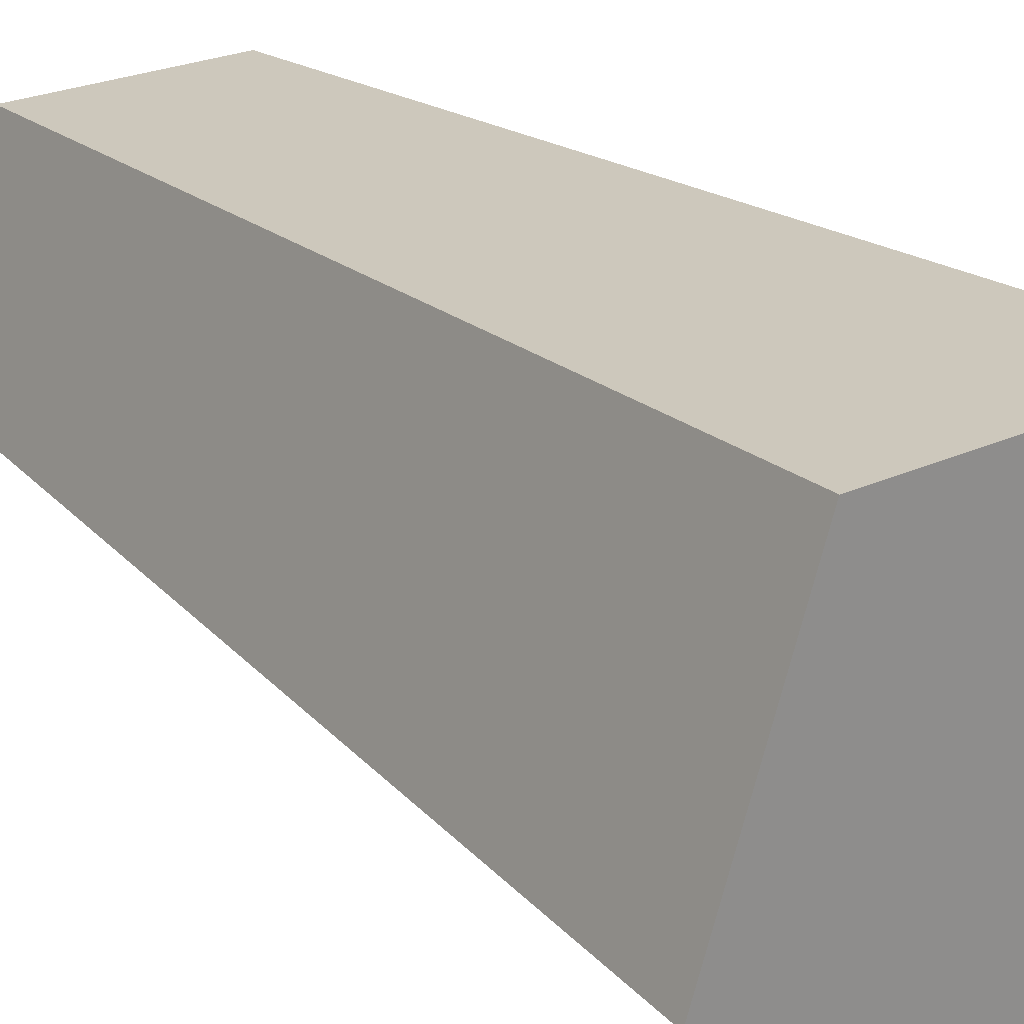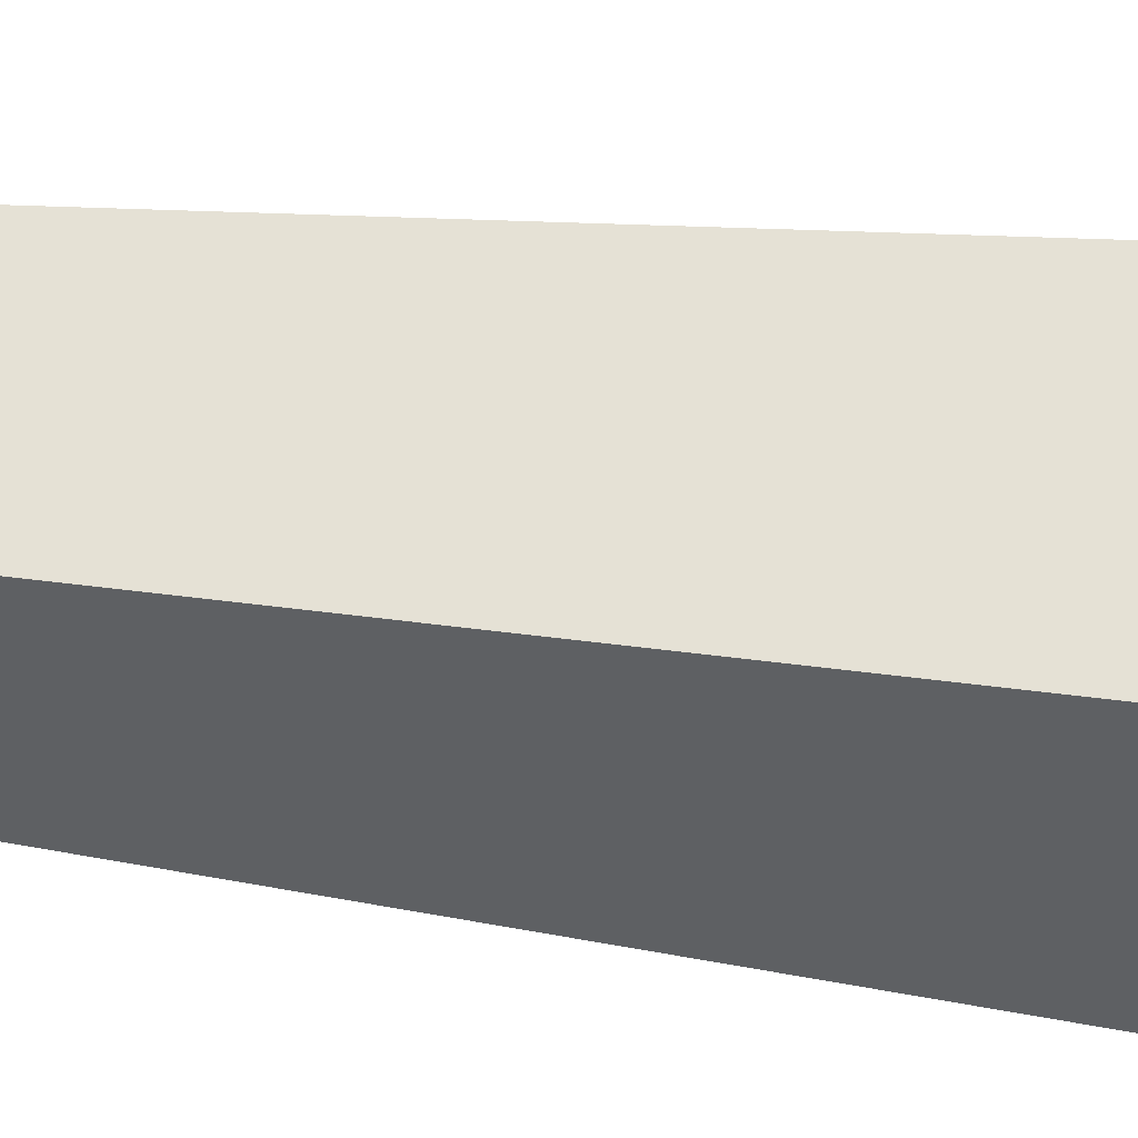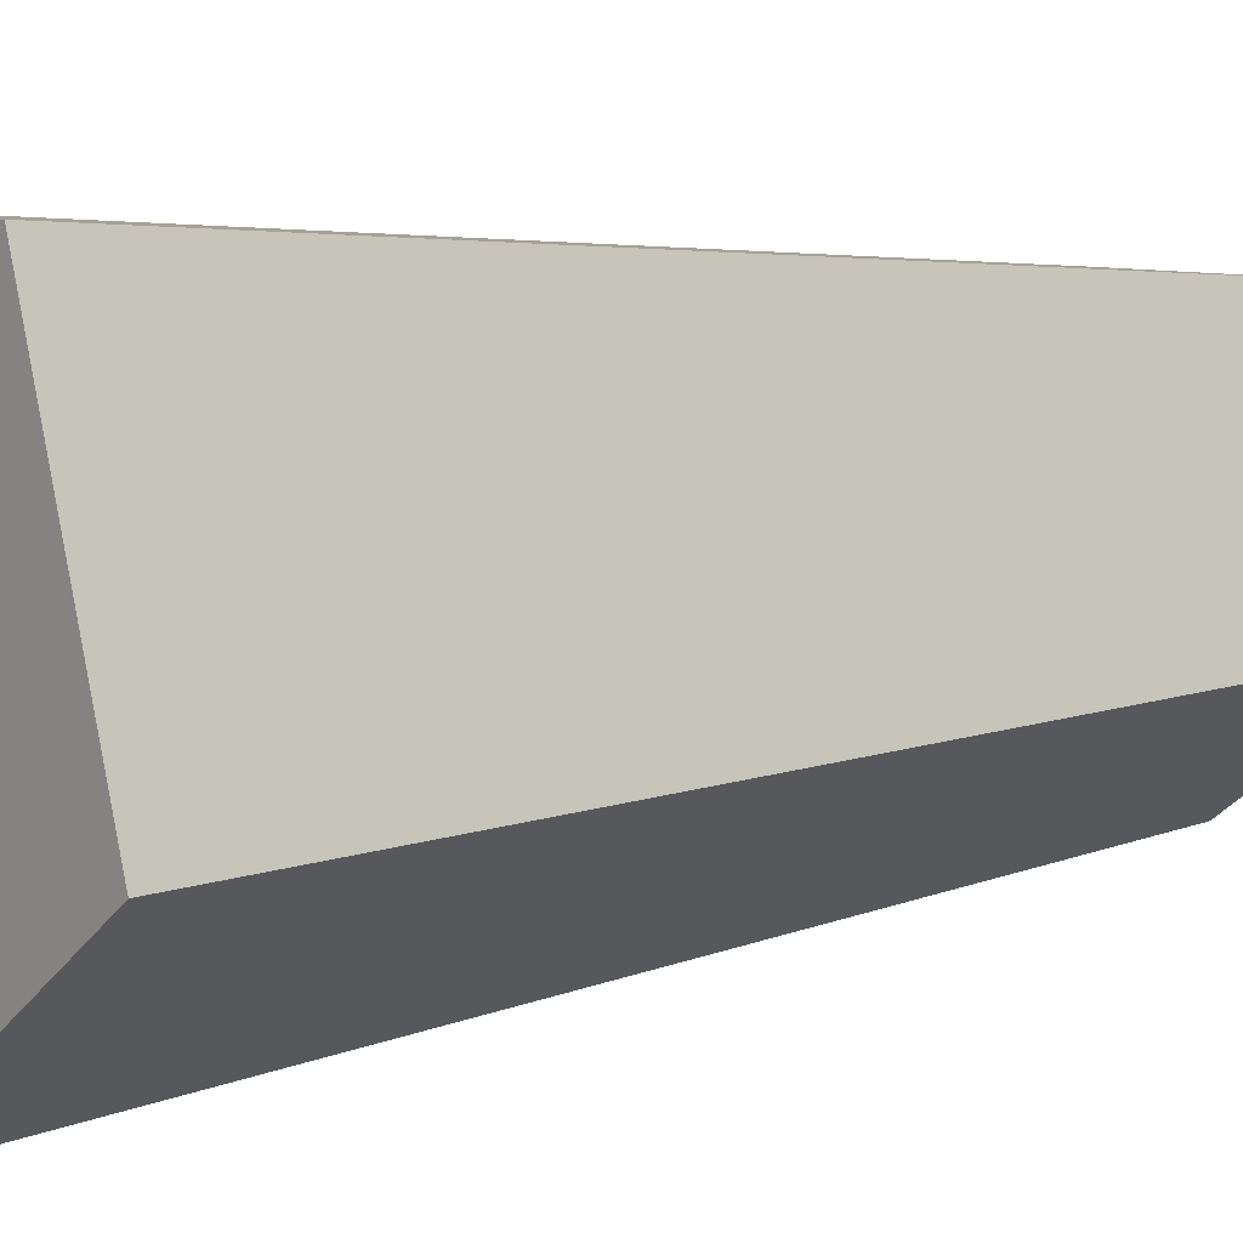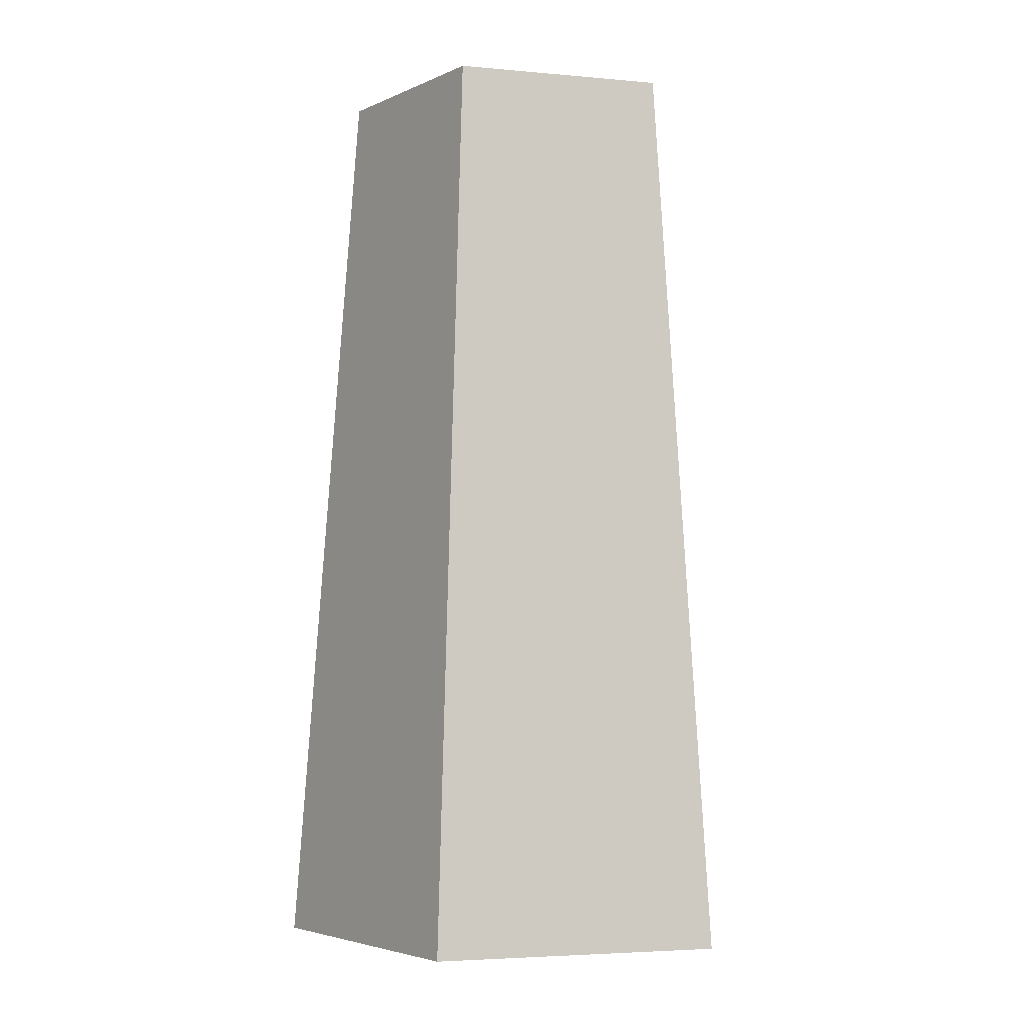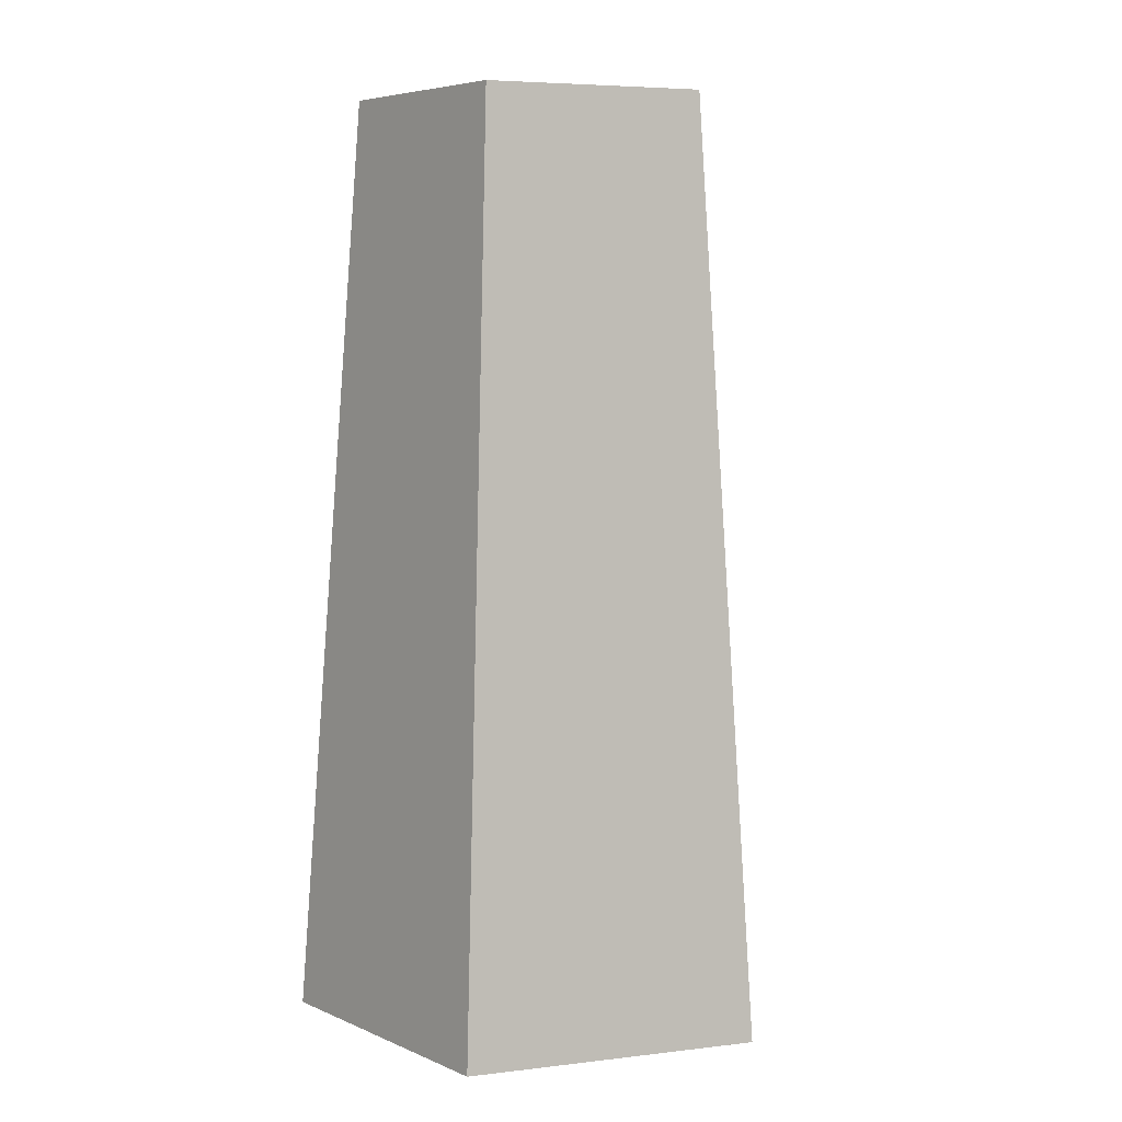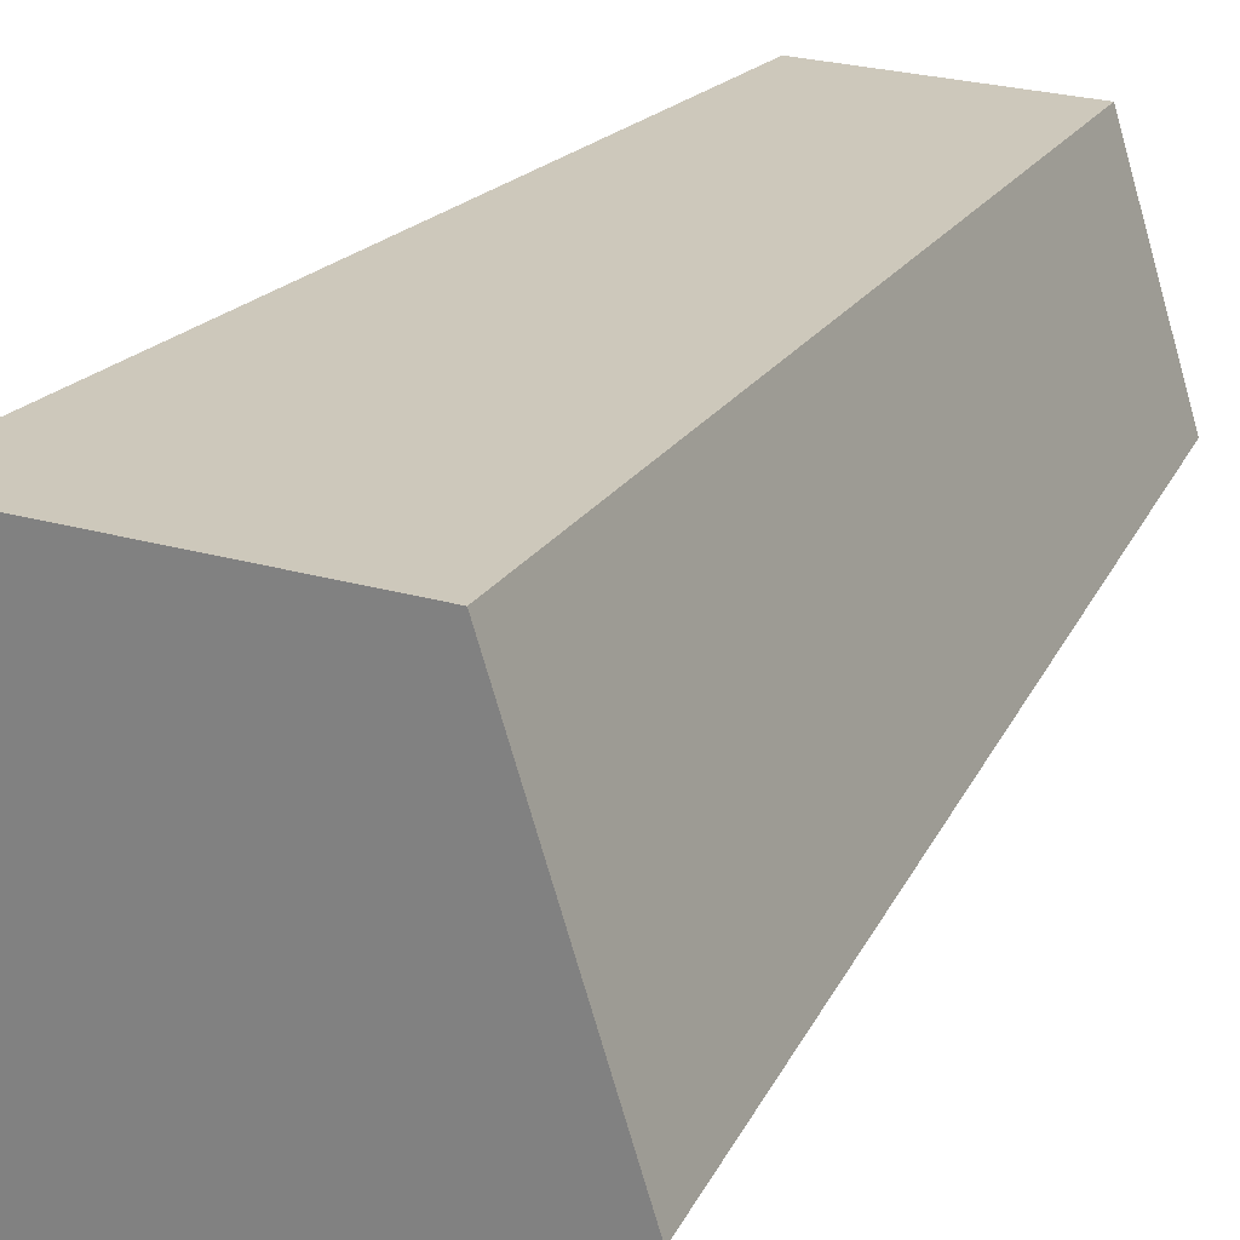
<metadata>
{"format":"obj","ext":"obj","renderer":"f3d","projection":"perspective","resolution":1024,"background":"white","views":[{"elev":25.4,"azim":-36.9,"up":"+Z"},{"elev":-78.6,"azim":-95.6,"up":"+Z"},{"elev":7.3,"azim":50.5,"up":"+Z"},{"elev":-4.1,"azim":-160.6,"up":"+Y"},{"elev":5.7,"azim":124.2,"up":"+Y"},{"elev":24.4,"azim":25.1,"up":"+Z"}]}
</metadata>
<code>
o tree_single_A_cut
v -0.000381 0.2276 -0.06521
v 0.06195 0.2276 -0.02052
v 0.03871 0.2276 0.05256
v -0.03798 0.2276 0.05305
v -0.06214 0.2276 -0.01974
v -0.000445 -0.1026 -0.0891
v 0.08478 -0.1025 -0.028
v 0.05301 -0.1025 0.07194
v -0.05185 -0.1026 0.07261
v -0.08489 -0.1026 -0.02692
f 2 3 8 7
f 5 1 6 10
f 4 5 10 9
f 1 2 7 6
f 3 4 9 8
f 5 4 3 2 1
f 9 10 6 7 8

</code>
